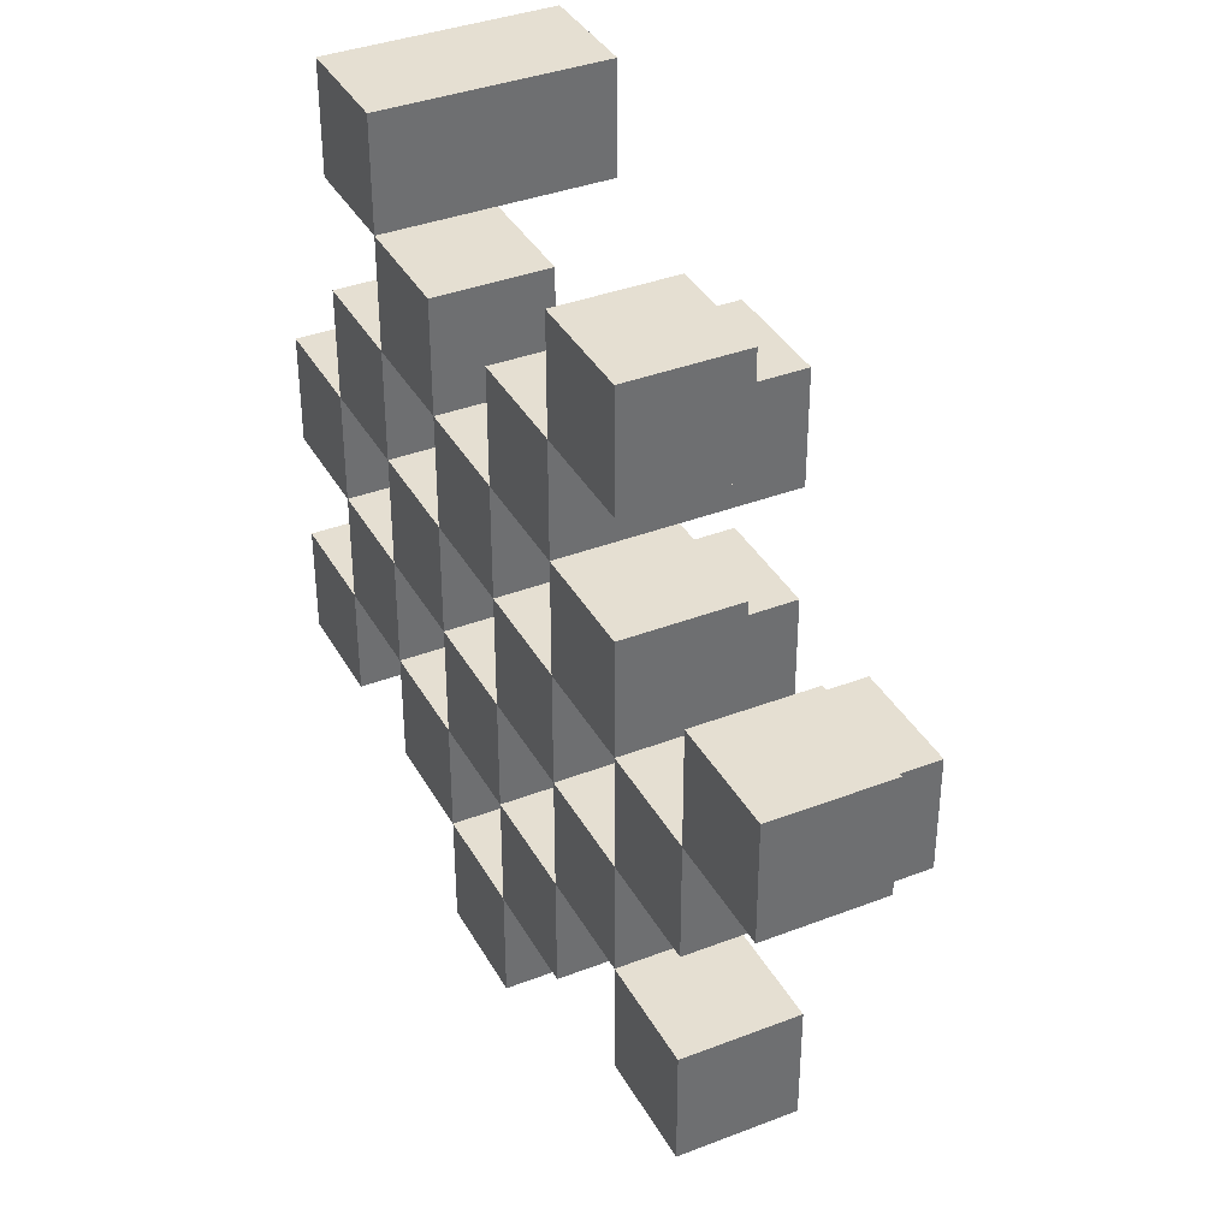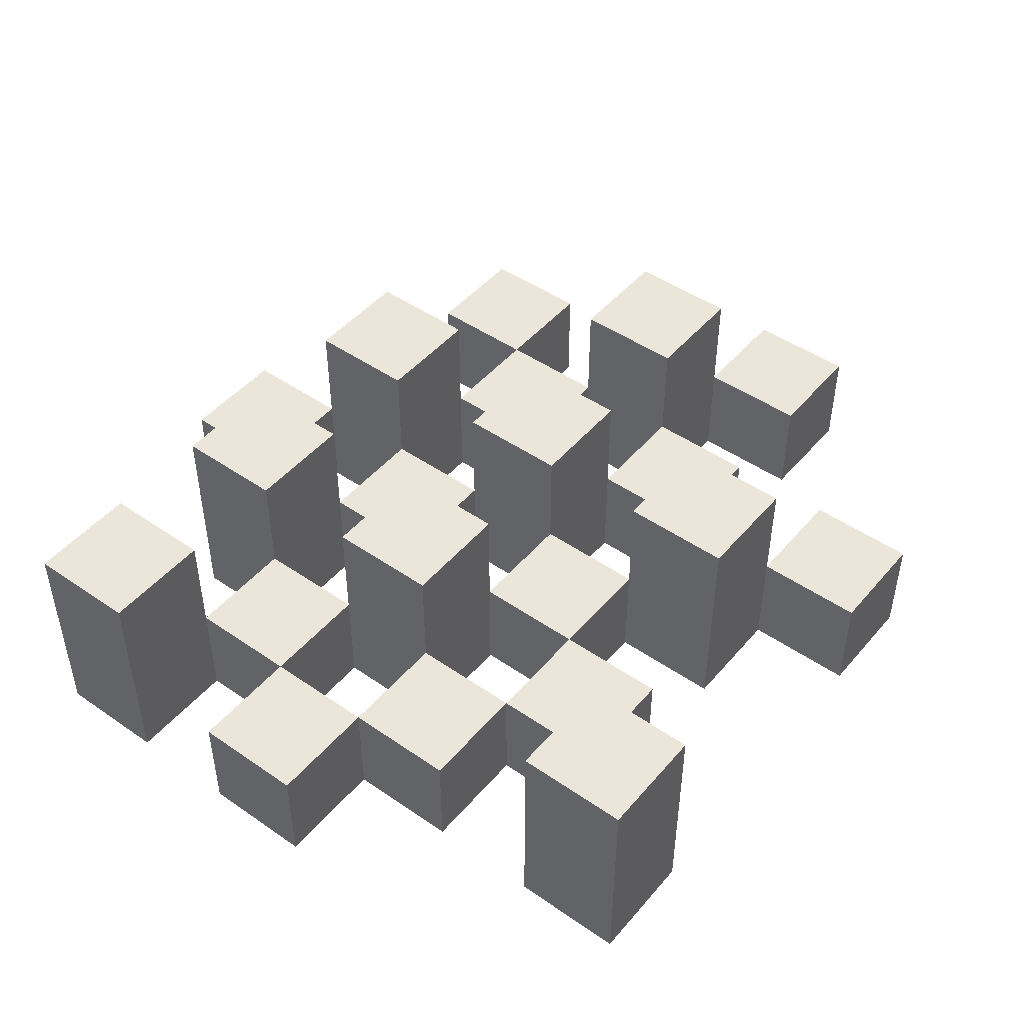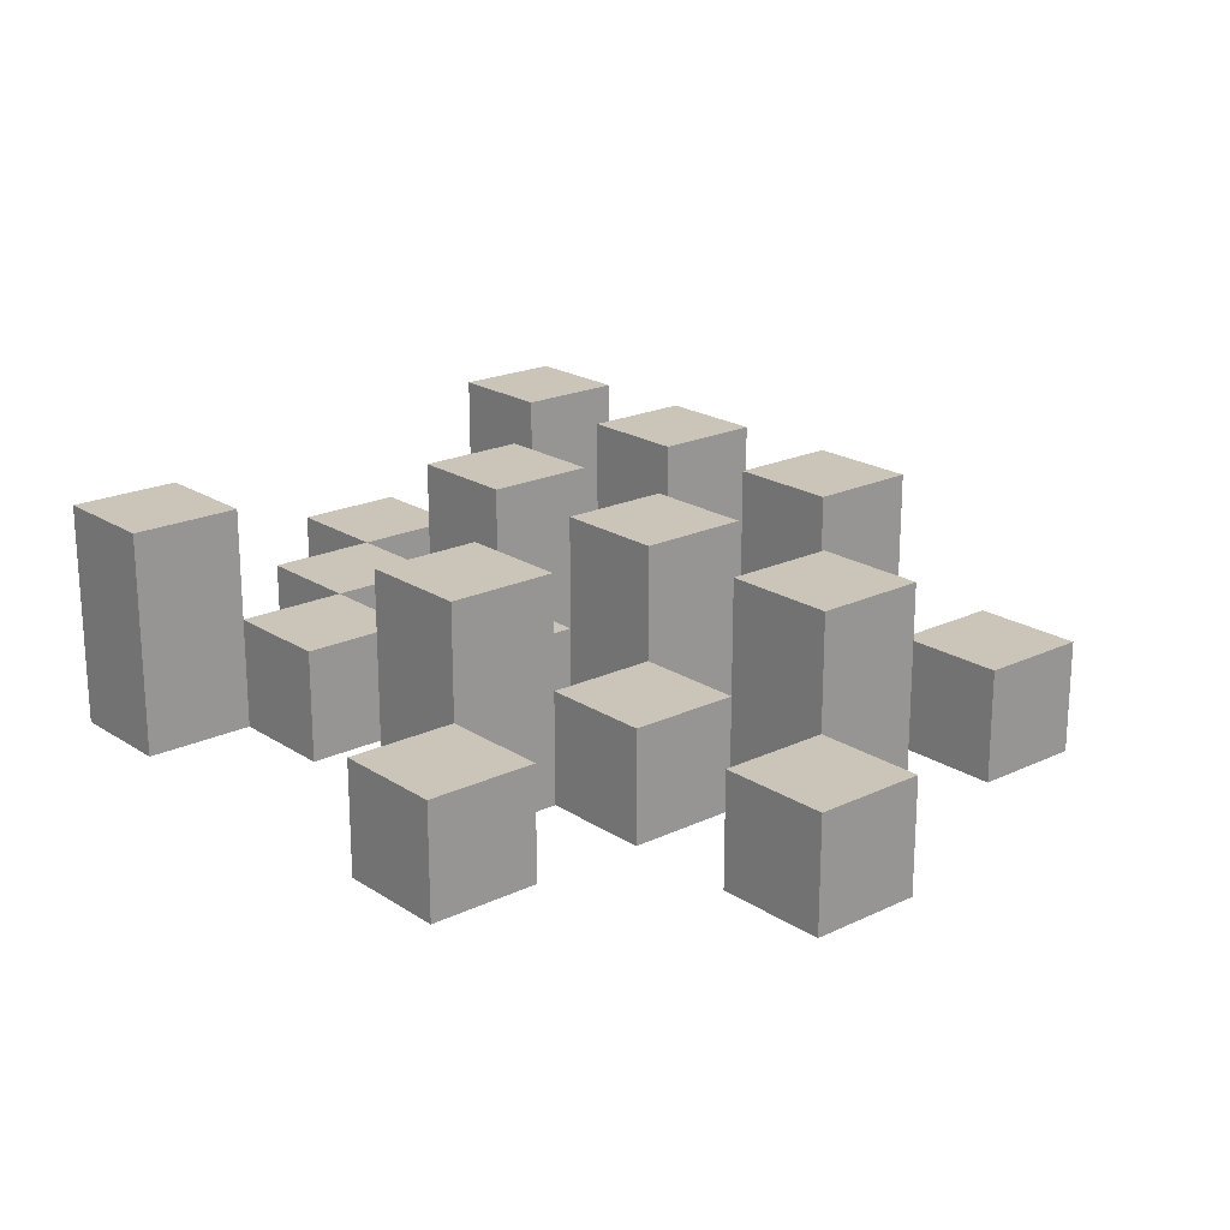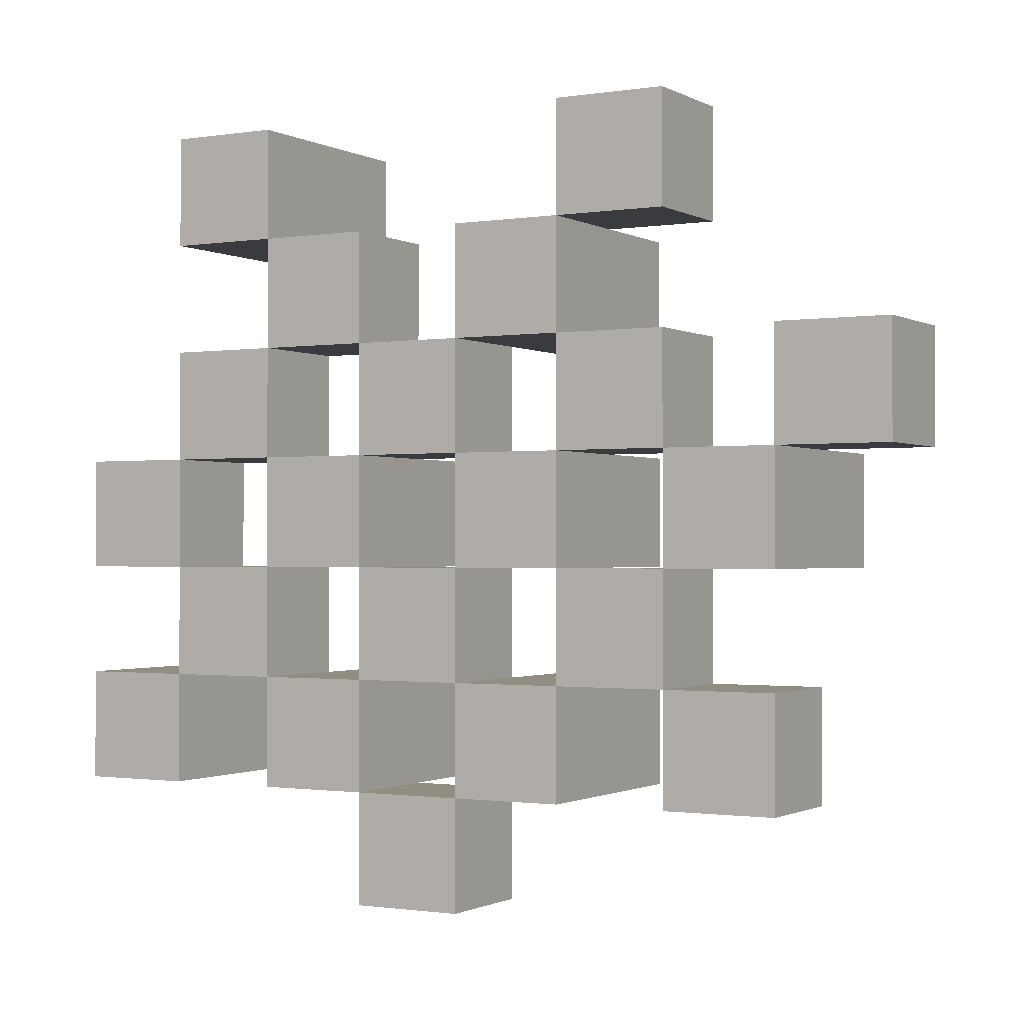
<metadata>
{"format":"obj","ext":"obj","renderer":"f3d","projection":"perspective","resolution":1024,"background":"white","views":[{"elev":37.5,"azim":63.7,"up":"+Z"},{"elev":46.9,"azim":-51.9,"up":"+Y"},{"elev":20.5,"azim":49.3,"up":"+Y"},{"elev":-1.0,"azim":29.6,"up":"+Z"}]}
</metadata>
<code>
o
v -23.7 0.9 27.6
v -23.7 0.9 27.5
v -23.7 0.9 27.4
v -23.7 0.9 27.3
v -23.7 1 27.6
v -23.7 1 27.5
v -23.7 1.1 27.4
v -23.7 1.1 27.3
v -23.6 0.9 27.9
v -23.6 0.9 27.8
v -23.6 0.9 27.7
v -23.6 0.9 27.6
v -23.6 0.9 27.5
v -23.6 0.9 27.4
v -23.6 1 27.7
v -23.6 1 27.6
v -23.6 1 27.5
v -23.6 1 27.4
v -23.6 1.1 27.9
v -23.6 1.1 27.8
v -23.5 0.9 27.8
v -23.5 0.9 27.7
v -23.5 0.9 27.6
v -23.5 0.9 27.5
v -23.5 0.9 27.4
v -23.5 0.9 27.3
v -23.5 1 27.8
v -23.5 1 27.7
v -23.5 1 27.6
v -23.5 1 27.5
v -23.5 1 27.4
v -23.5 1.1 27.6
v -23.5 1.1 27.5
v -23.5 1.1 27.4
v -23.5 1.1 27.3
v -23.4 0.9 27.7
v -23.4 0.9 27.6
v -23.4 0.9 27.5
v -23.4 0.9 27.4
v -23.4 0.9 27.3
v -23.4 0.9 27.2
v -23.4 1 27.7
v -23.4 1 27.6
v -23.4 1 27.5
v -23.4 1 27.4
v -23.4 1 27.3
v -23.4 1 27.2
v -23.3 0.9 27.8
v -23.3 0.9 27.7
v -23.3 0.9 27.6
v -23.3 0.9 27.5
v -23.3 0.9 27.4
v -23.3 0.9 27.3
v -23.3 1 27.7
v -23.3 1 27.6
v -23.3 1 27.5
v -23.3 1 27.4
v -23.3 1 27.3
v -23.3 1.1 27.8
v -23.3 1.1 27.7
v -23.3 1.1 27.6
v -23.3 1.1 27.5
v -23.3 1.1 27.4
v -23.3 1.1 27.3
v -23.2 0.9 27.9
v -23.2 0.9 27.8
v -23.2 0.9 27.7
v -23.2 0.9 27.6
v -23.2 0.9 27.5
v -23.2 0.9 27.4
v -23.2 1 27.9
v -23.2 1 27.8
v -23.2 1 27.7
v -23.2 1 27.6
v -23.2 1 27.5
v -23.2 1 27.4
v -23.1 0.9 27.6
v -23.1 0.9 27.5
v -23.1 0.9 27.4
v -23.1 0.9 27.3
v -23.1 1 27.6
v -23.1 1 27.5
v -23.1 1 27.4
v -23.1 1 27.3
v -23.1 1.1 27.6
v -23.1 1.1 27.5
v -23 0.9 27.7
v -23 0.9 27.6
v -23 1 27.7
v -23 1 27.6
v -23.6 0.9 27.6
v -23.6 0.9 27.5
v -23.6 0.9 27.4
v -23.6 0.9 27.3
v -23.6 1 27.6
v -23.6 1 27.5
v -23.6 1 27.4
v -23.6 1.1 27.4
v -23.6 1.1 27.3
v -23.5 0.9 27.9
v -23.5 0.9 27.8
v -23.5 0.9 27.7
v -23.5 0.9 27.6
v -23.5 0.9 27.5
v -23.5 0.9 27.4
v -23.5 1 27.8
v -23.5 1 27.7
v -23.5 1 27.6
v -23.5 1 27.5
v -23.5 1 27.4
v -23.5 1.1 27.9
v -23.5 1.1 27.8
v -23.4 0.9 27.8
v -23.4 0.9 27.7
v -23.4 0.9 27.6
v -23.4 0.9 27.5
v -23.4 0.9 27.4
v -23.4 0.9 27.3
v -23.4 1 27.8
v -23.4 1 27.7
v -23.4 1 27.6
v -23.4 1 27.5
v -23.4 1 27.4
v -23.4 1 27.3
v -23.4 1.1 27.6
v -23.4 1.1 27.5
v -23.4 1.1 27.4
v -23.4 1.1 27.3
v -23.3 0.9 27.7
v -23.3 0.9 27.6
v -23.3 0.9 27.5
v -23.3 0.9 27.4
v -23.3 0.9 27.3
v -23.3 0.9 27.2
v -23.3 1 27.7
v -23.3 1 27.6
v -23.3 1 27.5
v -23.3 1 27.4
v -23.3 1 27.3
v -23.3 1 27.2
v -23.2 0.9 27.8
v -23.2 0.9 27.7
v -23.2 0.9 27.6
v -23.2 0.9 27.5
v -23.2 0.9 27.4
v -23.2 0.9 27.3
v -23.2 1 27.8
v -23.2 1 27.7
v -23.2 1 27.6
v -23.2 1 27.5
v -23.2 1 27.4
v -23.2 1.1 27.8
v -23.2 1.1 27.7
v -23.2 1.1 27.6
v -23.2 1.1 27.5
v -23.2 1.1 27.4
v -23.2 1.1 27.3
v -23.1 0.9 27.9
v -23.1 0.9 27.8
v -23.1 0.9 27.7
v -23.1 0.9 27.6
v -23.1 0.9 27.5
v -23.1 0.9 27.4
v -23.1 1 27.9
v -23.1 1 27.8
v -23.1 1 27.7
v -23.1 1 27.6
v -23.1 1 27.5
v -23.1 1 27.4
v -23 0.9 27.6
v -23 0.9 27.5
v -23 0.9 27.4
v -23 0.9 27.3
v -23 1 27.6
v -23 1 27.4
v -23 1 27.3
v -23 1.1 27.6
v -23 1.1 27.5
v -22.9 0.9 27.7
v -22.9 0.9 27.6
v -22.9 1 27.7
v -22.9 1 27.6
v -23.6 0.9 27.9
v -23.6 1.1 27.9
v -23.5 0.9 27.9
v -23.5 1.1 27.9
v -23.2 0.9 27.9
v -23.2 1 27.9
v -23.1 0.9 27.9
v -23.1 1 27.9
v -23.5 0.9 27.8
v -23.5 1 27.8
v -23.4 0.9 27.8
v -23.4 1 27.8
v -23.3 0.9 27.8
v -23.3 1.1 27.8
v -23.2 0.9 27.8
v -23.2 1 27.8
v -23.2 1.1 27.8
v -23.6 0.9 27.7
v -23.6 1 27.7
v -23.5 0.9 27.7
v -23.5 1 27.7
v -23.4 0.9 27.7
v -23.4 1 27.7
v -23.3 0.9 27.7
v -23.3 1 27.7
v -23.2 0.9 27.7
v -23.2 1 27.7
v -23.1 0.9 27.7
v -23.1 1 27.7
v -23 0.9 27.7
v -23 1 27.7
v -22.9 0.9 27.7
v -22.9 1 27.7
v -23.7 0.9 27.6
v -23.7 1 27.6
v -23.6 0.9 27.6
v -23.6 1 27.6
v -23.5 0.9 27.6
v -23.5 1 27.6
v -23.5 1.1 27.6
v -23.4 0.9 27.6
v -23.4 1 27.6
v -23.4 1.1 27.6
v -23.3 0.9 27.6
v -23.3 1 27.6
v -23.3 1.1 27.6
v -23.2 0.9 27.6
v -23.2 1 27.6
v -23.2 1.1 27.6
v -23.1 0.9 27.6
v -23.1 1 27.6
v -23.1 1.1 27.6
v -23 0.9 27.6
v -23 1 27.6
v -23 1.1 27.6
v -23.6 0.9 27.5
v -23.6 1 27.5
v -23.5 0.9 27.5
v -23.5 1 27.5
v -23.4 0.9 27.5
v -23.4 1 27.5
v -23.3 0.9 27.5
v -23.3 1 27.5
v -23.2 0.9 27.5
v -23.2 1 27.5
v -23.1 0.9 27.5
v -23.1 1 27.5
v -23.7 0.9 27.4
v -23.7 1.1 27.4
v -23.6 0.9 27.4
v -23.6 1 27.4
v -23.6 1.1 27.4
v -23.5 0.9 27.4
v -23.5 1 27.4
v -23.5 1.1 27.4
v -23.4 0.9 27.4
v -23.4 1 27.4
v -23.4 1.1 27.4
v -23.3 0.9 27.4
v -23.3 1 27.4
v -23.3 1.1 27.4
v -23.2 0.9 27.4
v -23.2 1 27.4
v -23.2 1.1 27.4
v -23.1 0.9 27.4
v -23.1 1 27.4
v -23 0.9 27.4
v -23 1 27.4
v -23.4 0.9 27.3
v -23.4 1 27.3
v -23.3 0.9 27.3
v -23.3 1 27.3
v -23.6 0.9 27.8
v -23.6 1.1 27.8
v -23.5 0.9 27.8
v -23.5 1 27.8
v -23.5 1.1 27.8
v -23.2 0.9 27.8
v -23.2 1 27.8
v -23.1 0.9 27.8
v -23.1 1 27.8
v -23.5 0.9 27.7
v -23.5 1 27.7
v -23.4 0.9 27.7
v -23.4 1 27.7
v -23.3 0.9 27.7
v -23.3 1 27.7
v -23.3 1.1 27.7
v -23.2 0.9 27.7
v -23.2 1 27.7
v -23.2 1.1 27.7
v -23.6 0.9 27.6
v -23.6 1 27.6
v -23.5 0.9 27.6
v -23.5 1 27.6
v -23.4 0.9 27.6
v -23.4 1 27.6
v -23.3 0.9 27.6
v -23.3 1 27.6
v -23.2 0.9 27.6
v -23.2 1 27.6
v -23.1 0.9 27.6
v -23.1 1 27.6
v -23 0.9 27.6
v -23 1 27.6
v -22.9 0.9 27.6
v -22.9 1 27.6
v -23.7 0.9 27.5
v -23.7 1 27.5
v -23.6 0.9 27.5
v -23.6 1 27.5
v -23.5 0.9 27.5
v -23.5 1 27.5
v -23.5 1.1 27.5
v -23.4 0.9 27.5
v -23.4 1 27.5
v -23.4 1.1 27.5
v -23.3 0.9 27.5
v -23.3 1 27.5
v -23.3 1.1 27.5
v -23.2 0.9 27.5
v -23.2 1 27.5
v -23.2 1.1 27.5
v -23.1 0.9 27.5
v -23.1 1 27.5
v -23.1 1.1 27.5
v -23 0.9 27.5
v -23 1.1 27.5
v -23.6 0.9 27.4
v -23.6 1 27.4
v -23.5 0.9 27.4
v -23.5 1 27.4
v -23.4 0.9 27.4
v -23.4 1 27.4
v -23.3 0.9 27.4
v -23.3 1 27.4
v -23.2 0.9 27.4
v -23.2 1 27.4
v -23.1 0.9 27.4
v -23.1 1 27.4
v -23.7 0.9 27.3
v -23.7 1.1 27.3
v -23.6 0.9 27.3
v -23.6 1.1 27.3
v -23.5 0.9 27.3
v -23.5 1.1 27.3
v -23.4 0.9 27.3
v -23.4 1 27.3
v -23.4 1.1 27.3
v -23.3 0.9 27.3
v -23.3 1 27.3
v -23.3 1.1 27.3
v -23.2 0.9 27.3
v -23.2 1.1 27.3
v -23.1 0.9 27.3
v -23.1 1 27.3
v -23 0.9 27.3
v -23 1 27.3
v -23.4 0.9 27.2
v -23.4 1 27.2
v -23.3 0.9 27.2
v -23.3 1 27.2
v -23.6 0.9 27.9
v -23.5 0.9 27.9
v -23.2 0.9 27.9
v -23.1 0.9 27.9
v -23.6 0.9 27.8
v -23.5 0.9 27.8
v -23.4 0.9 27.8
v -23.3 0.9 27.8
v -23.2 0.9 27.8
v -23.1 0.9 27.8
v -23.6 0.9 27.7
v -23.5 0.9 27.7
v -23.4 0.9 27.7
v -23.3 0.9 27.7
v -23.2 0.9 27.7
v -23.1 0.9 27.7
v -23 0.9 27.7
v -22.9 0.9 27.7
v -23.7 0.9 27.6
v -23.6 0.9 27.6
v -23.5 0.9 27.6
v -23.4 0.9 27.6
v -23.3 0.9 27.6
v -23.2 0.9 27.6
v -23.1 0.9 27.6
v -23 0.9 27.6
v -22.9 0.9 27.6
v -23.7 0.9 27.5
v -23.6 0.9 27.5
v -23.5 0.9 27.5
v -23.4 0.9 27.5
v -23.3 0.9 27.5
v -23.2 0.9 27.5
v -23.1 0.9 27.5
v -23 0.9 27.5
v -23.7 0.9 27.4
v -23.6 0.9 27.4
v -23.5 0.9 27.4
v -23.4 0.9 27.4
v -23.3 0.9 27.4
v -23.2 0.9 27.4
v -23.1 0.9 27.4
v -23 0.9 27.4
v -23.7 0.9 27.3
v -23.6 0.9 27.3
v -23.5 0.9 27.3
v -23.4 0.9 27.3
v -23.3 0.9 27.3
v -23.2 0.9 27.3
v -23.1 0.9 27.3
v -23 0.9 27.3
v -23.4 0.9 27.2
v -23.3 0.9 27.2
v -23.2 1 27.9
v -23.1 1 27.9
v -23.5 1 27.8
v -23.4 1 27.8
v -23.2 1 27.8
v -23.1 1 27.8
v -23.6 1 27.7
v -23.5 1 27.7
v -23.4 1 27.7
v -23.3 1 27.7
v -23.2 1 27.7
v -23.1 1 27.7
v -23 1 27.7
v -22.9 1 27.7
v -23.7 1 27.6
v -23.6 1 27.6
v -23.5 1 27.6
v -23.4 1 27.6
v -23.3 1 27.6
v -23.2 1 27.6
v -23.1 1 27.6
v -23 1 27.6
v -22.9 1 27.6
v -23.7 1 27.5
v -23.6 1 27.5
v -23.5 1 27.5
v -23.4 1 27.5
v -23.3 1 27.5
v -23.2 1 27.5
v -23.1 1 27.5
v -23.6 1 27.4
v -23.5 1 27.4
v -23.4 1 27.4
v -23.3 1 27.4
v -23.2 1 27.4
v -23.1 1 27.4
v -23 1 27.4
v -23.4 1 27.3
v -23.3 1 27.3
v -23.1 1 27.3
v -23 1 27.3
v -23.4 1 27.2
v -23.3 1 27.2
v -23.6 1.1 27.9
v -23.5 1.1 27.9
v -23.6 1.1 27.8
v -23.5 1.1 27.8
v -23.3 1.1 27.8
v -23.2 1.1 27.8
v -23.3 1.1 27.7
v -23.2 1.1 27.7
v -23.5 1.1 27.6
v -23.4 1.1 27.6
v -23.3 1.1 27.6
v -23.2 1.1 27.6
v -23.1 1.1 27.6
v -23 1.1 27.6
v -23.5 1.1 27.5
v -23.4 1.1 27.5
v -23.3 1.1 27.5
v -23.2 1.1 27.5
v -23.1 1.1 27.5
v -23 1.1 27.5
v -23.7 1.1 27.4
v -23.6 1.1 27.4
v -23.5 1.1 27.4
v -23.4 1.1 27.4
v -23.3 1.1 27.4
v -23.2 1.1 27.4
v -23.7 1.1 27.3
v -23.6 1.1 27.3
v -23.5 1.1 27.3
v -23.4 1.1 27.3
v -23.3 1.1 27.3
v -23.2 1.1 27.3
f 5 2 1
f 6 2 5
f 7 4 3
f 8 4 7
f 15 12 11
f 16 12 15
f 17 14 13
f 18 14 17
f 19 10 9
f 20 10 19
f 27 22 21
f 28 22 27
f 29 24 23
f 30 24 29
f 31 26 25
f 32 30 29
f 33 30 32
f 34 26 31
f 35 26 34
f 42 37 36
f 43 37 42
f 44 39 38
f 45 39 44
f 46 41 40
f 47 41 46
f 54 49 48
f 55 51 50
f 56 51 55
f 57 53 52
f 58 53 57
f 59 54 48
f 60 54 59
f 61 56 55
f 62 56 61
f 63 58 57
f 64 58 63
f 71 66 65
f 72 66 71
f 73 68 67
f 74 68 73
f 75 70 69
f 76 70 75
f 81 78 77
f 82 78 81
f 83 80 79
f 84 80 83
f 85 82 81
f 86 82 85
f 89 88 87
f 90 88 89
f 91 92 95
f 95 92 96
f 93 94 97
f 97 94 98
f 98 94 99
f 100 101 106
f 102 103 107
f 107 103 108
f 104 105 109
f 109 105 110
f 100 106 111
f 111 106 112
f 113 114 119
f 119 114 120
f 115 116 121
f 121 116 122
f 117 118 123
f 123 118 124
f 121 122 125
f 125 122 126
f 123 124 127
f 127 124 128
f 129 130 135
f 135 130 136
f 131 132 137
f 137 132 138
f 133 134 139
f 139 134 140
f 141 142 147
f 147 142 148
f 143 144 149
f 149 144 150
f 145 146 151
f 147 148 152
f 152 148 153
f 149 150 154
f 154 150 155
f 151 146 156
f 156 146 157
f 158 159 164
f 164 159 165
f 160 161 166
f 166 161 167
f 162 163 168
f 168 163 169
f 170 171 174
f 172 173 175
f 175 173 176
f 174 171 177
f 177 171 178
f 179 180 181
f 181 180 182
f 185 184 183
f 186 184 185
f 189 188 187
f 190 188 189
f 193 192 191
f 194 192 193
f 197 196 195
f 198 196 197
f 199 196 198
f 202 201 200
f 203 201 202
f 206 205 204
f 207 205 206
f 210 209 208
f 211 209 210
f 214 213 212
f 215 213 214
f 218 217 216
f 219 217 218
f 223 221 220
f 223 222 221
f 224 222 223
f 225 222 224
f 229 227 226
f 229 228 227
f 230 228 229
f 231 228 230
f 235 233 232
f 235 234 233
f 236 234 235
f 237 234 236
f 240 239 238
f 241 239 240
f 244 243 242
f 245 243 244
f 248 247 246
f 249 247 248
f 252 251 250
f 253 251 252
f 254 251 253
f 258 256 255
f 258 257 256
f 259 257 258
f 260 257 259
f 264 262 261
f 264 263 262
f 265 263 264
f 266 263 265
f 269 268 267
f 270 268 269
f 273 272 271
f 274 272 273
f 275 276 277
f 277 276 278
f 278 276 279
f 280 281 282
f 282 281 283
f 284 285 286
f 286 285 287
f 288 289 291
f 289 290 291
f 291 290 292
f 292 290 293
f 294 295 296
f 296 295 297
f 298 299 300
f 300 299 301
f 302 303 304
f 304 303 305
f 306 307 308
f 308 307 309
f 310 311 312
f 312 311 313
f 314 315 317
f 315 316 317
f 317 316 318
f 318 316 319
f 320 321 323
f 321 322 323
f 323 322 324
f 324 322 325
f 326 327 329
f 327 328 329
f 329 328 330
f 331 332 333
f 333 332 334
f 335 336 337
f 337 336 338
f 339 340 341
f 341 340 342
f 343 344 345
f 345 344 346
f 347 348 349
f 349 348 350
f 350 348 351
f 352 353 355
f 353 354 355
f 355 354 356
f 357 358 359
f 359 358 360
f 361 362 363
f 363 362 364
f 369 366 365
f 370 366 369
f 373 368 367
f 374 368 373
f 376 371 370
f 377 371 376
f 378 373 372
f 379 373 378
f 384 376 375
f 385 376 384
f 386 378 377
f 387 378 386
f 388 380 379
f 389 380 388
f 390 382 381
f 391 382 390
f 392 384 383
f 393 384 392
f 394 386 385
f 395 386 394
f 396 388 387
f 397 388 396
f 398 390 389
f 399 390 398
f 401 394 393
f 402 394 401
f 403 396 395
f 404 396 403
f 405 398 397
f 406 398 405
f 408 401 400
f 409 401 408
f 410 403 402
f 411 403 410
f 412 405 404
f 413 405 412
f 414 407 406
f 415 407 414
f 416 412 411
f 417 412 416
f 418 419 422
f 422 419 423
f 420 421 425
f 425 421 426
f 424 425 433
f 433 425 434
f 426 427 435
f 435 427 436
f 428 429 437
f 437 429 438
f 430 431 439
f 439 431 440
f 432 433 441
f 441 433 442
f 442 443 448
f 448 443 449
f 444 445 450
f 450 445 451
f 446 447 452
f 452 447 453
f 453 454 457
f 457 454 458
f 455 456 459
f 459 456 460
f 461 462 463
f 463 462 464
f 465 466 467
f 467 466 468
f 469 470 475
f 475 470 476
f 471 472 477
f 477 472 478
f 473 474 479
f 479 474 480
f 481 482 487
f 487 482 488
f 483 484 489
f 489 484 490
f 485 486 491
f 491 486 492

</code>
